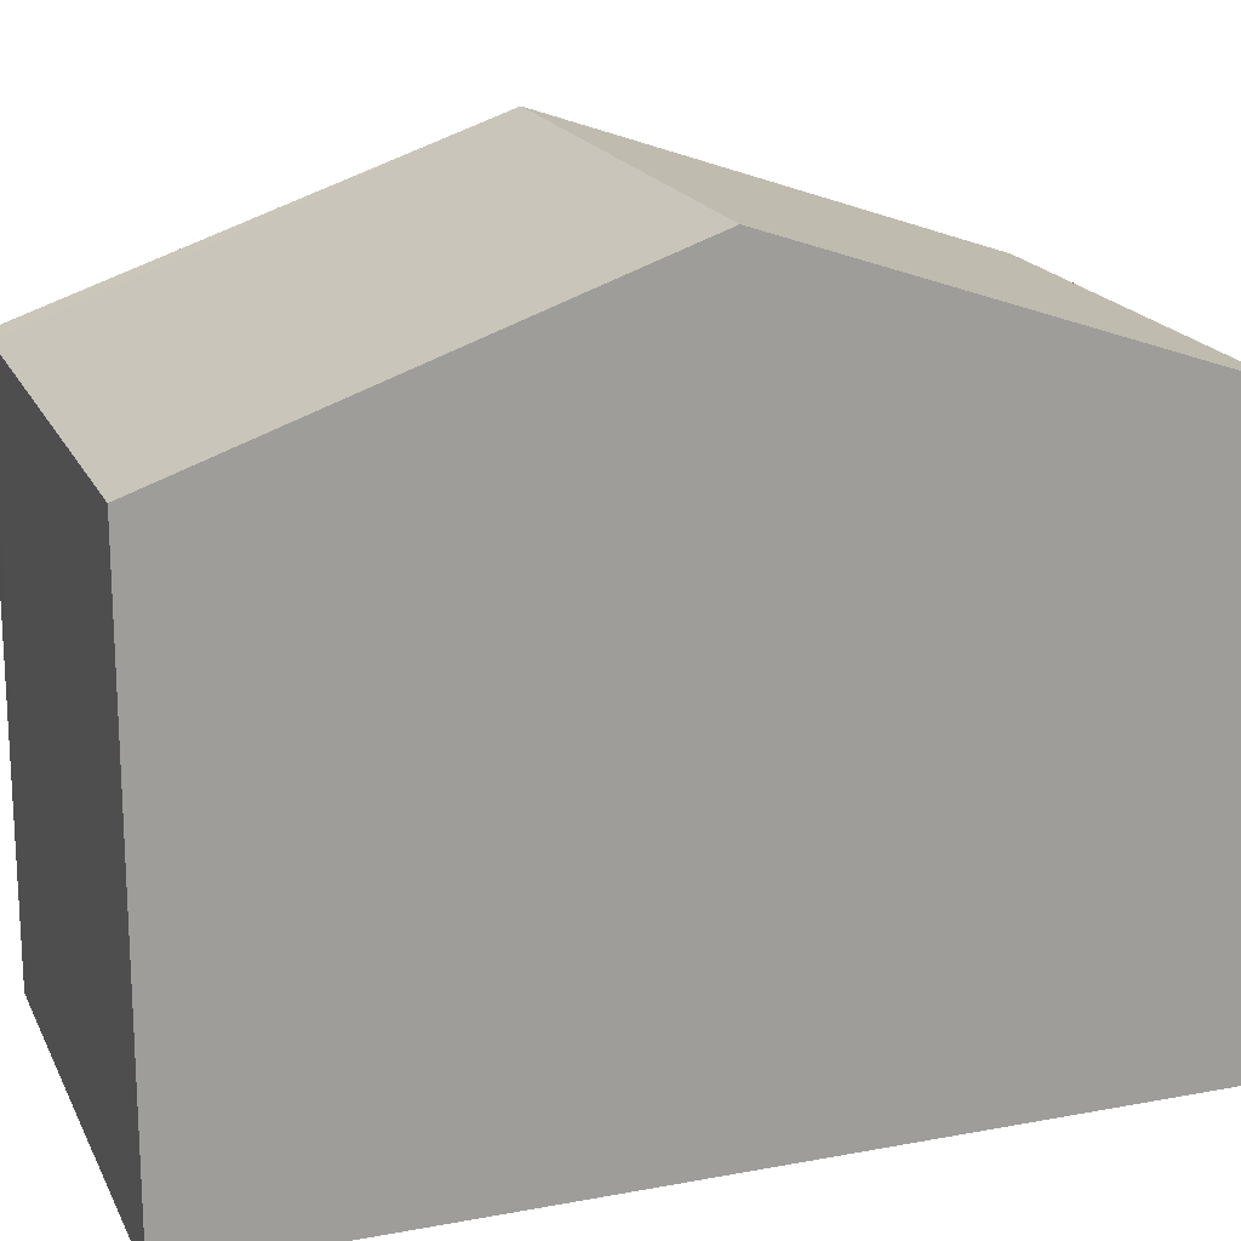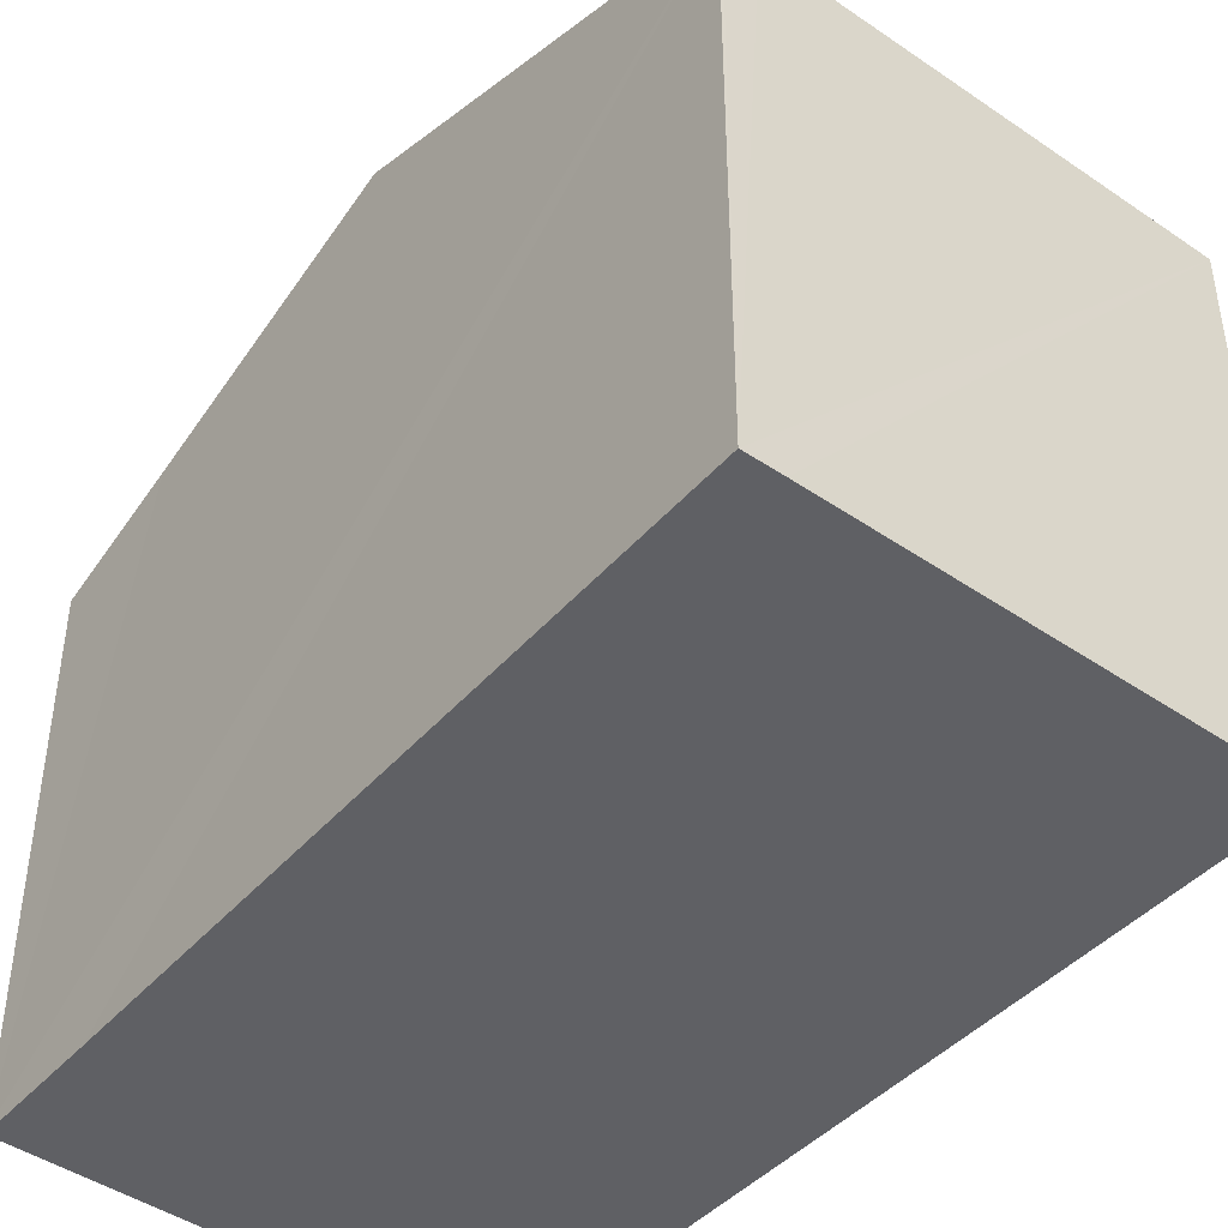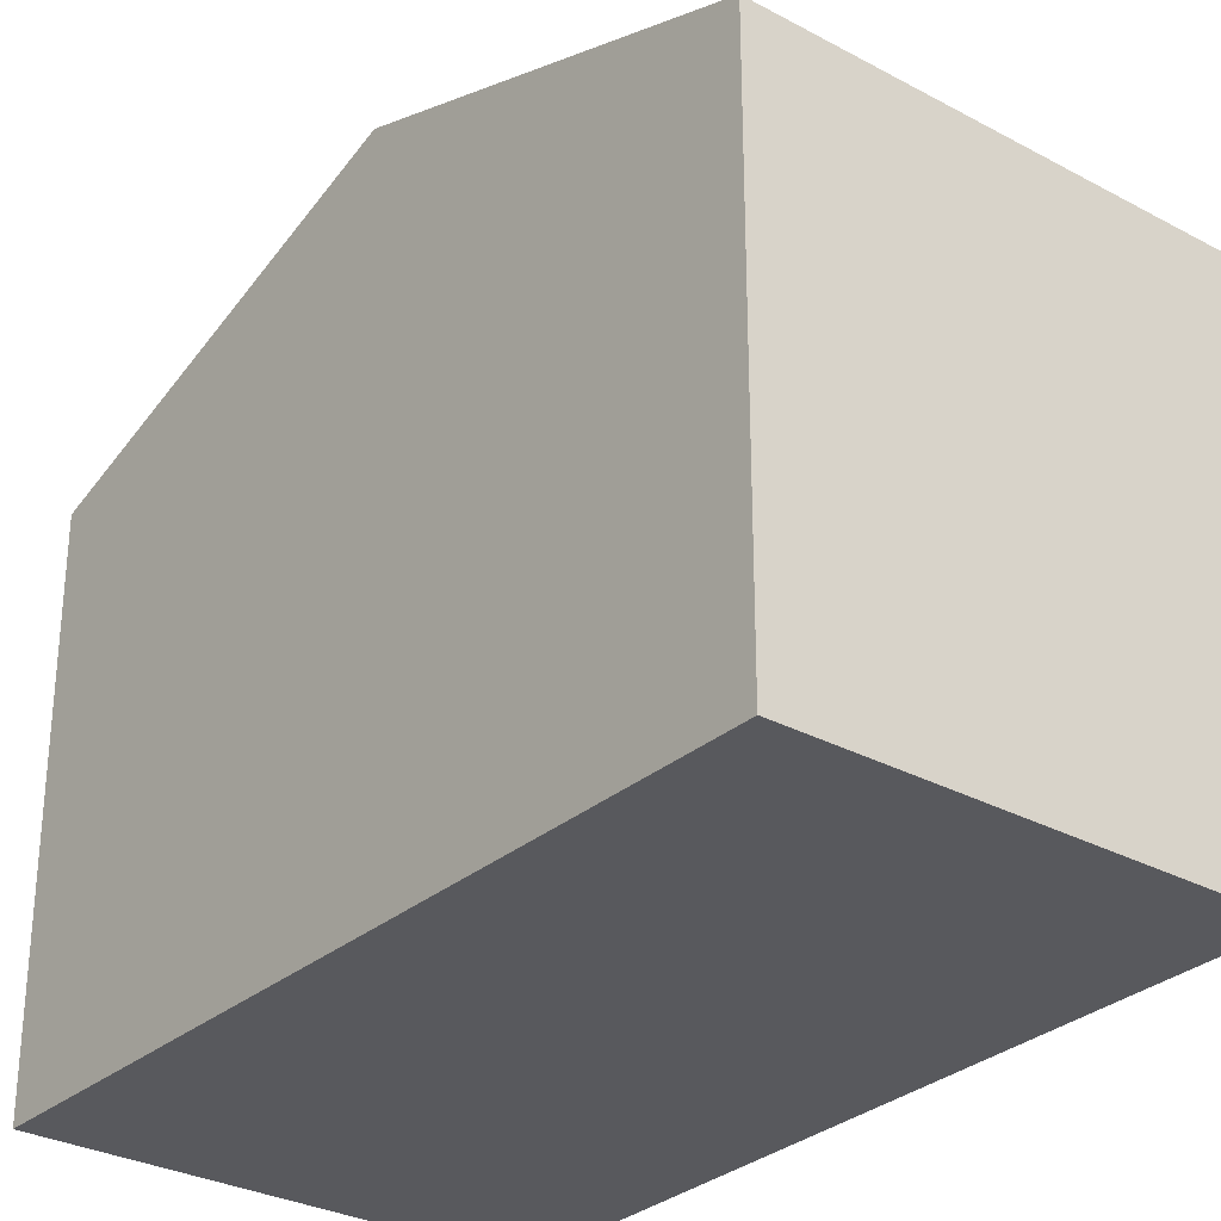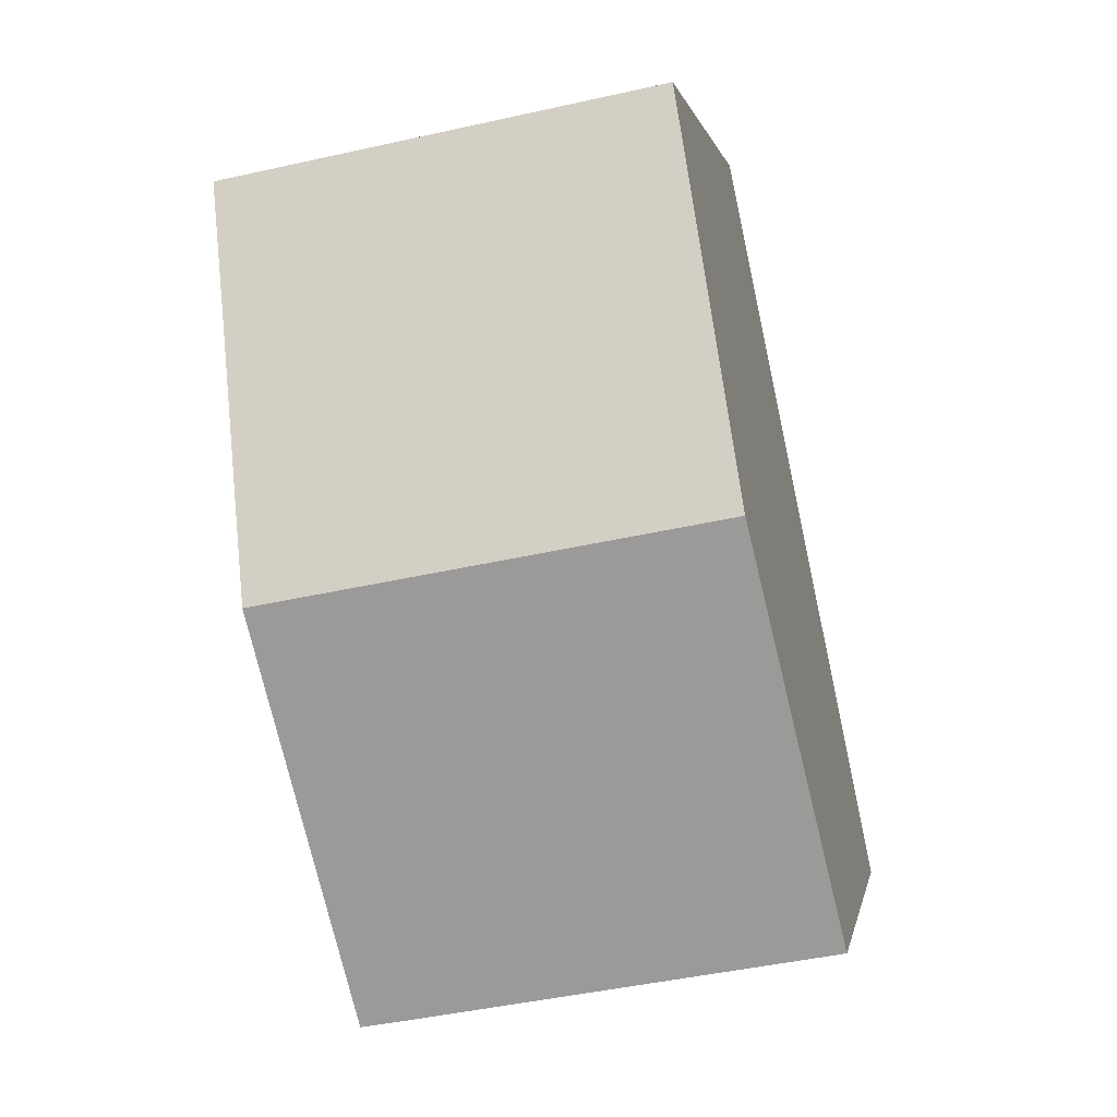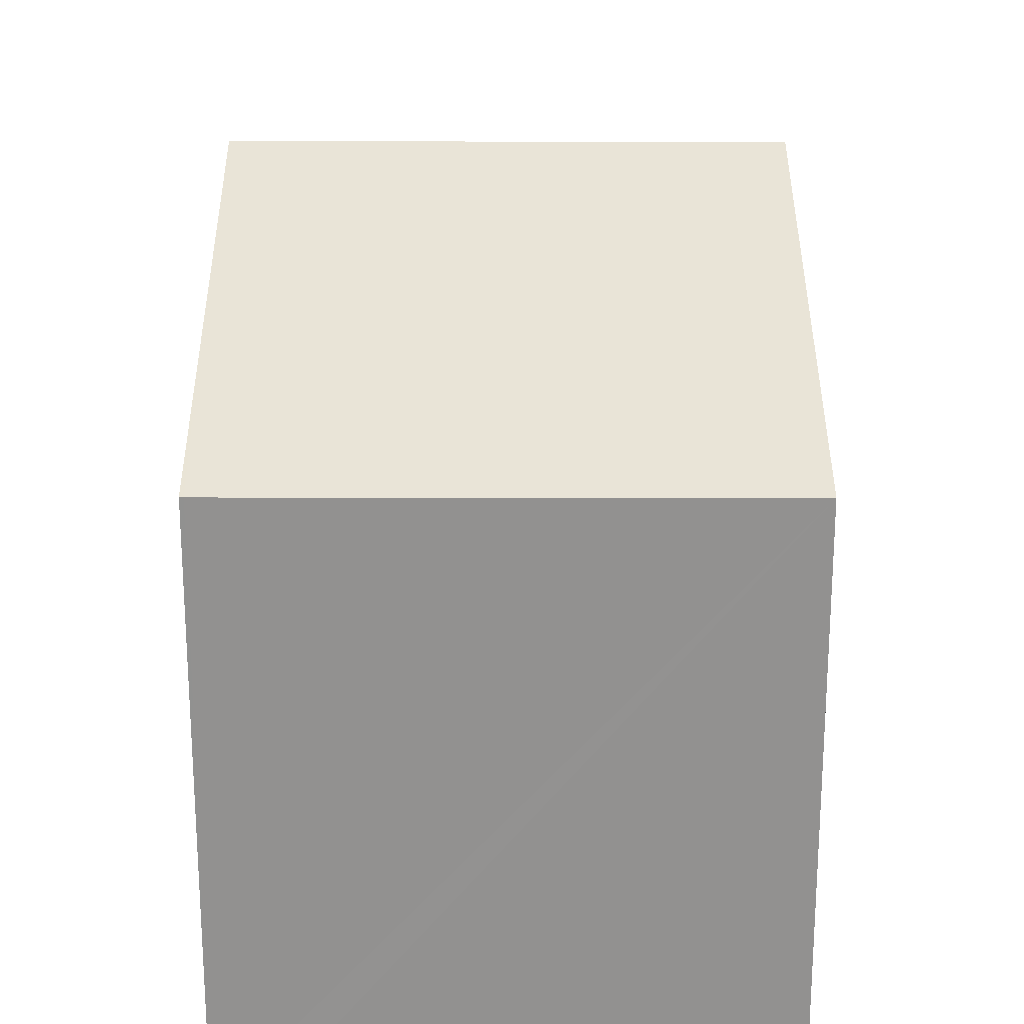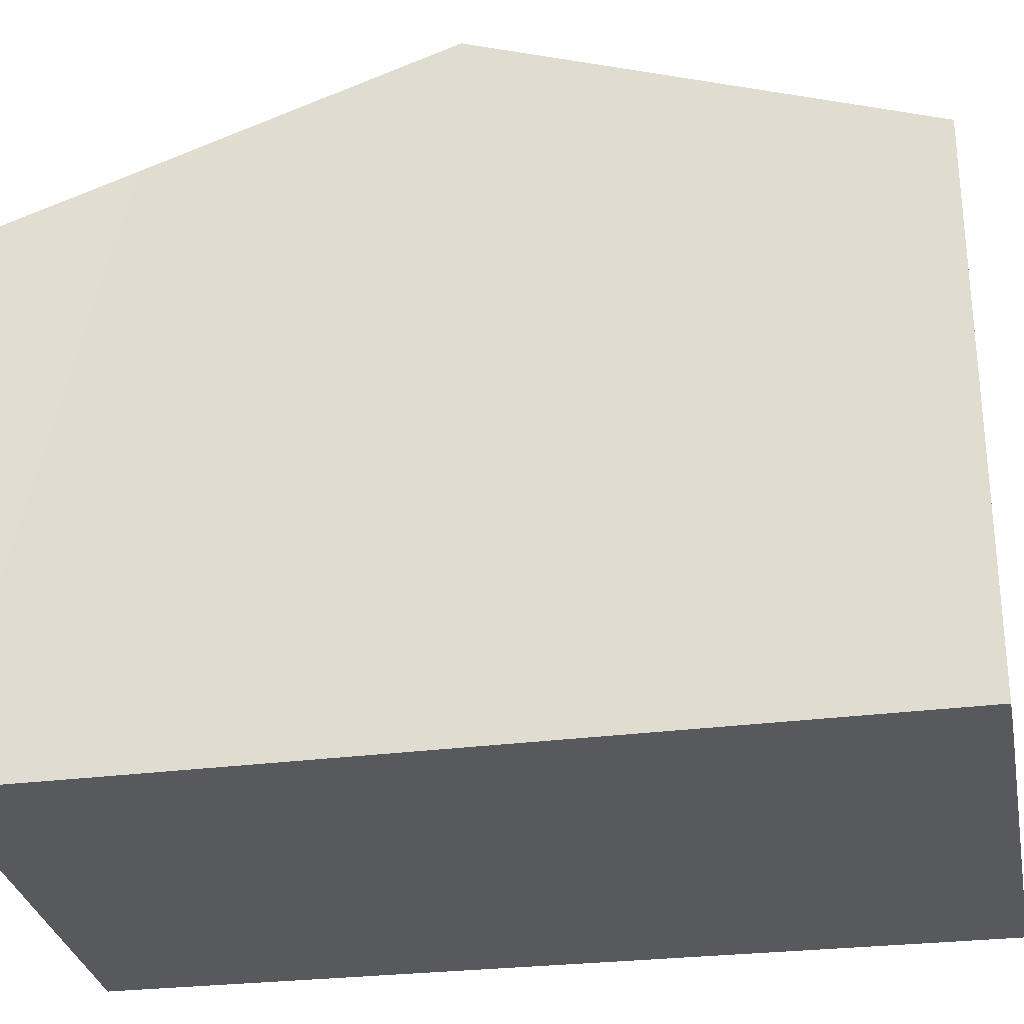
<metadata>
{"format":"obj","ext":"obj","renderer":"f3d","projection":"perspective","resolution":1024,"background":"white","views":[{"elev":18.4,"azim":-98.7,"up":"+Y"},{"elev":-44.9,"azim":151.9,"up":"+Y"},{"elev":-30.1,"azim":-27.8,"up":"+Y"},{"elev":0.8,"azim":-170.2,"up":"+Z"},{"elev":23.9,"azim":-169.4,"up":"+Y"},{"elev":-29.8,"azim":110.8,"up":"+Y"}]}
</metadata>
<code>
v  1.25 10.32 6.21
v  6.575 8.127 -1.212
v  0 8.129 4.978e-16
v  8.229 10.32 4.93
v  7.066 8.129 -1.298
v  7.54 8.959 1.056
v  7.12 8.129 -1.307
v  9.345 8.128 11.17
v  2.5 8.128 12.42
v  8.991 8.813 9.22
v  7.12 8.003e-17 -1.307
v  6.575 7.421e-17 -1.212
v  0 0 0
v  7.066 7.948e-17 -1.298
v  1.25 -3.803e-16 6.21
v  2.5 -7.608e-16 12.42
v  9.345 -6.839e-16 11.17
v  8.991 -5.646e-16 9.22
v  8.229 -3.019e-16 4.93
v  7.54 -6.466e-17 1.056
g defaultobject
f 1 2 3
f 2 1 4
f 2 4 5
f 5 4 6
f 5 6 7
f 8 1 9
f 1 8 10
f 1 10 4
f 11 5 7
f 5 11 2
f 2 11 3
f 3 11 12
f 3 12 13
f 12 11 14
f 13 1 3
f 1 13 9
f 9 13 15
f 9 15 16
f 16 8 9
f 8 16 17
f 17 10 8
f 10 17 4
f 4 17 6
f 6 17 7
f 7 17 18
f 7 18 19
f 7 19 11
f 11 19 20
f 15 17 16
f 17 15 13
f 17 13 18
f 18 13 19
f 19 13 12
f 19 12 20
f 20 12 11
f 11 12 14

</code>
